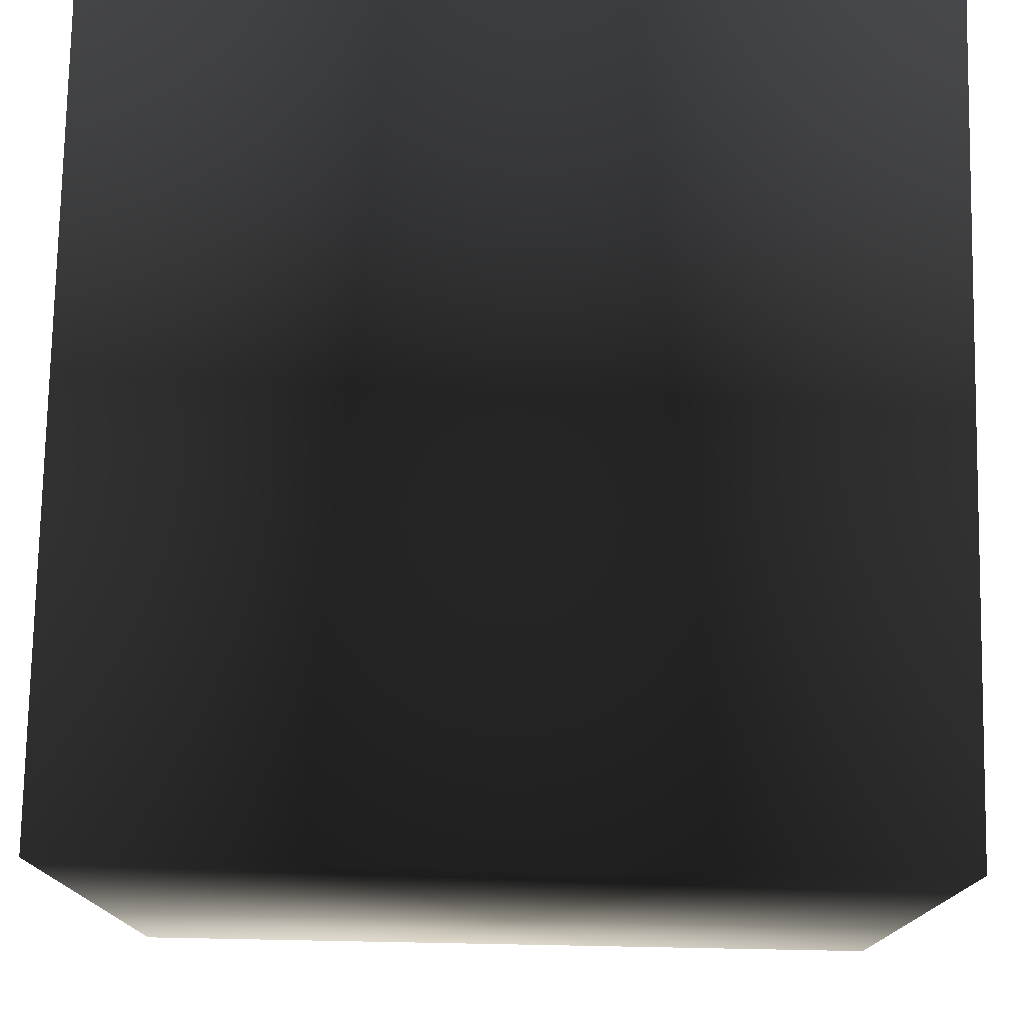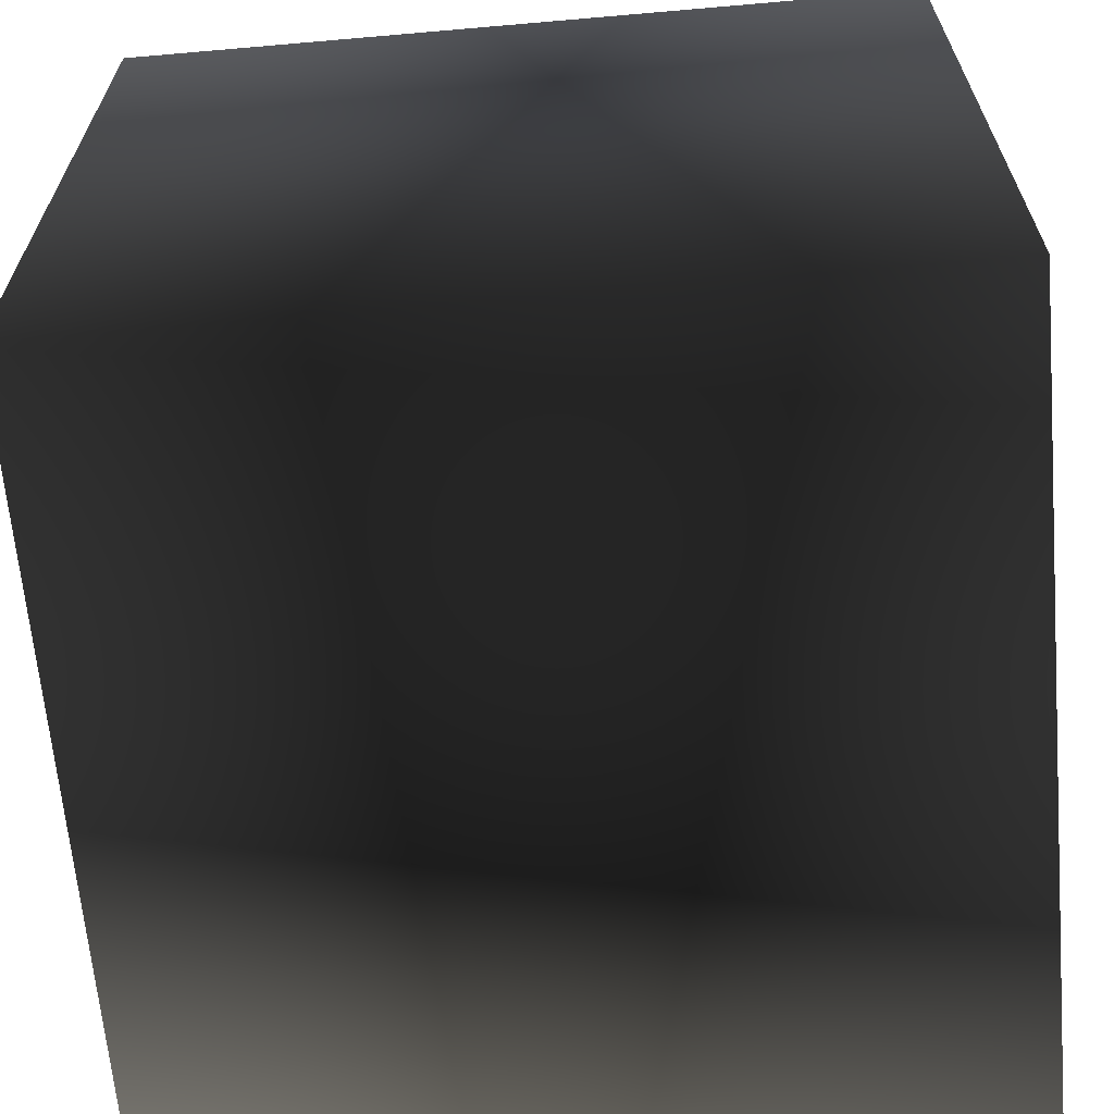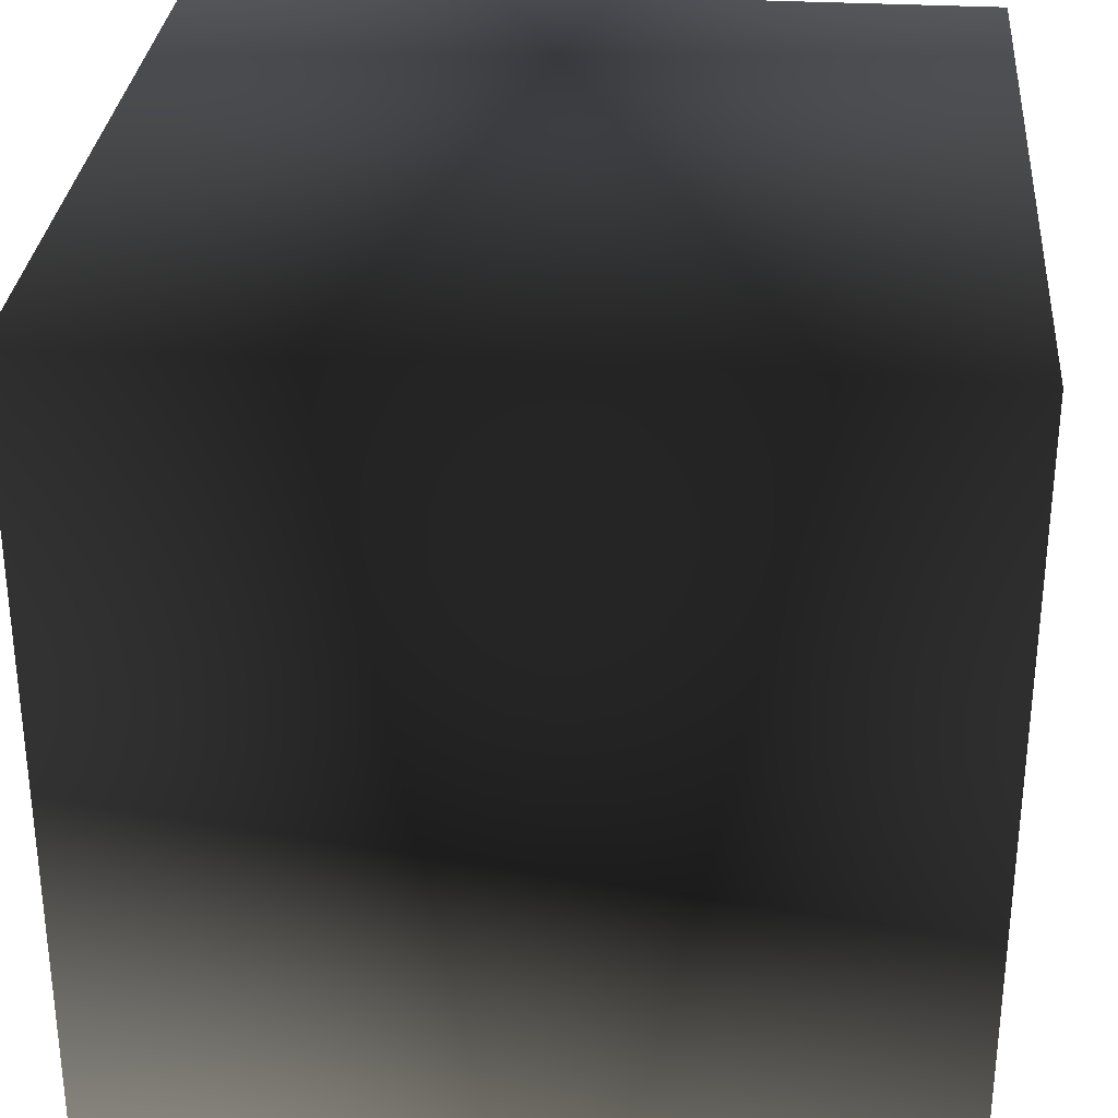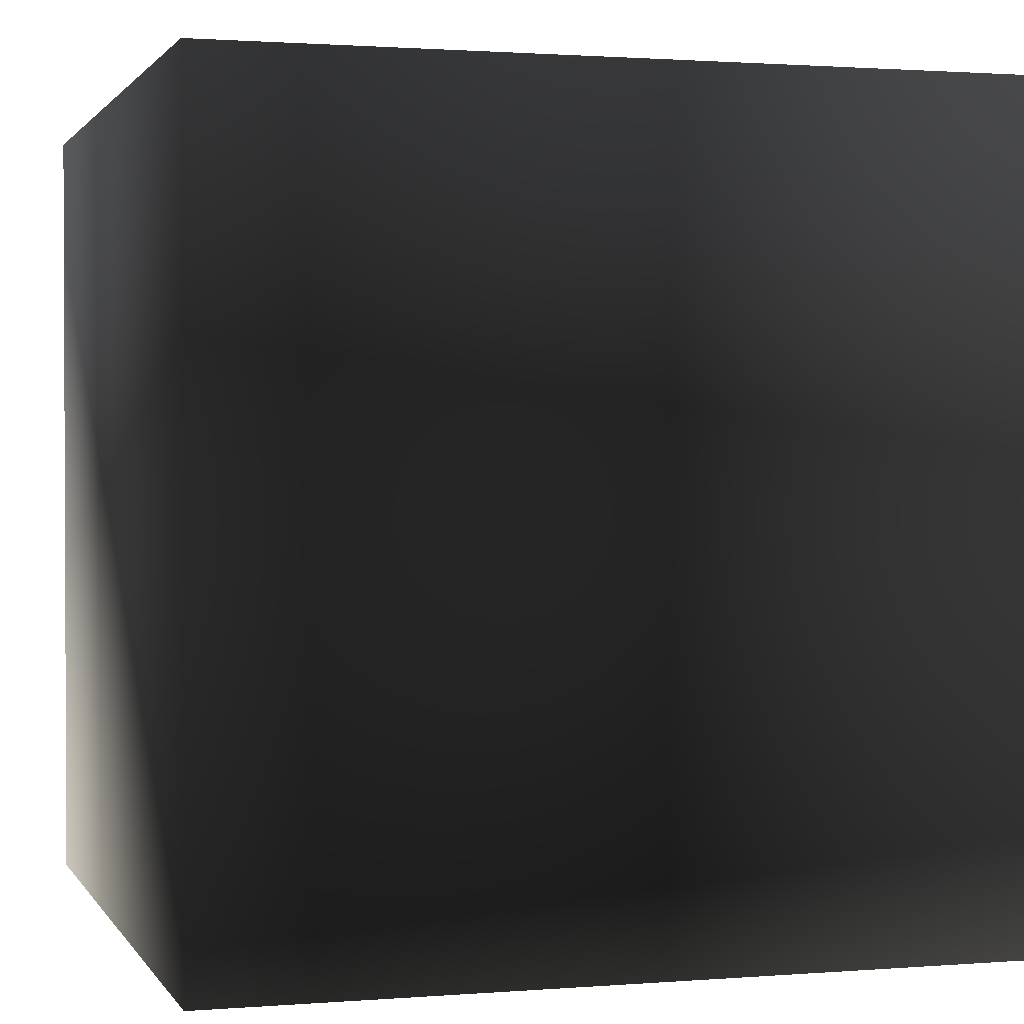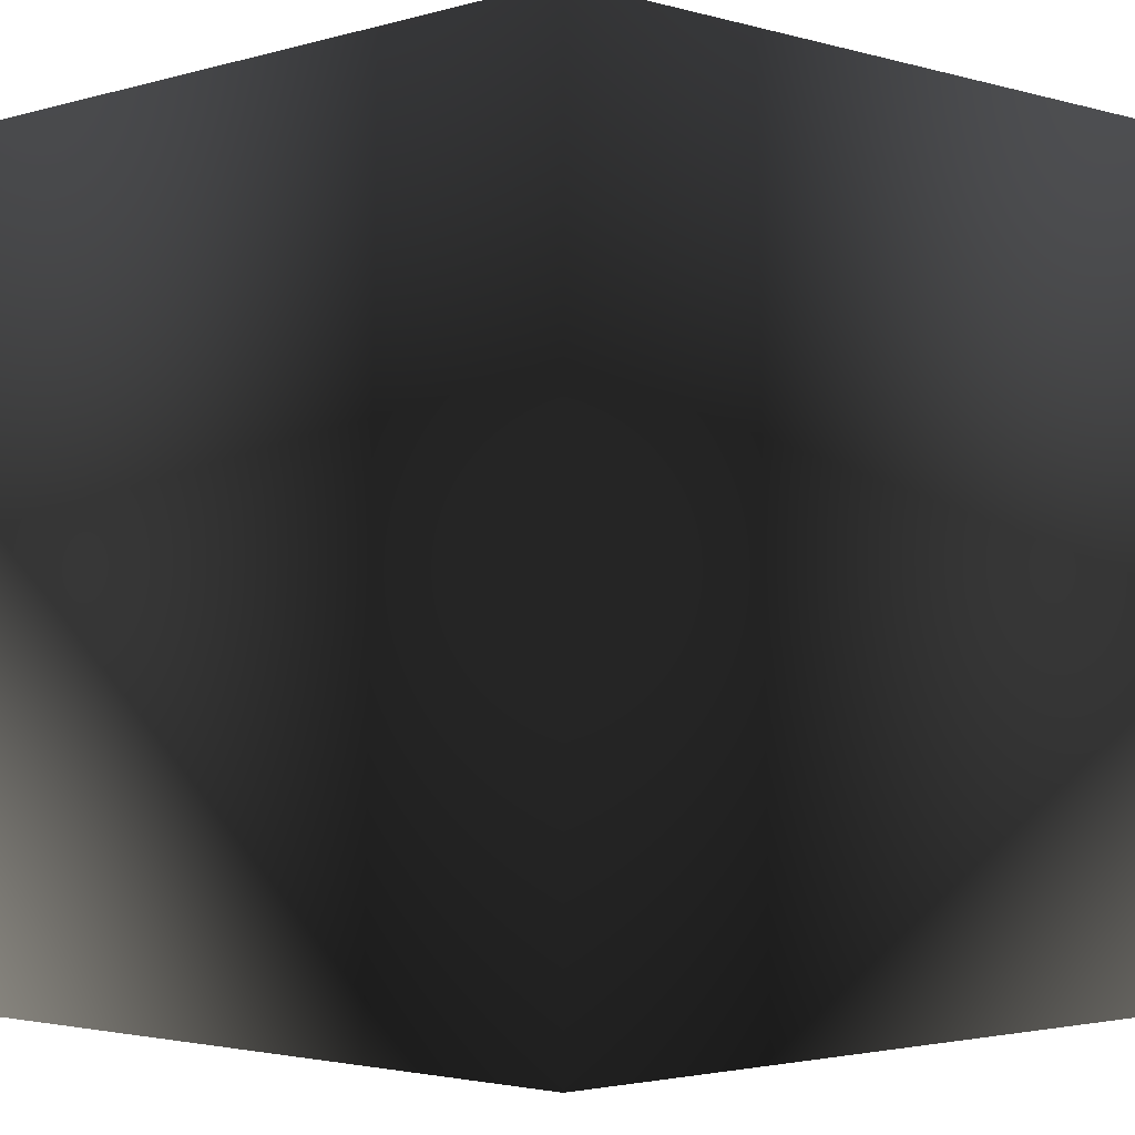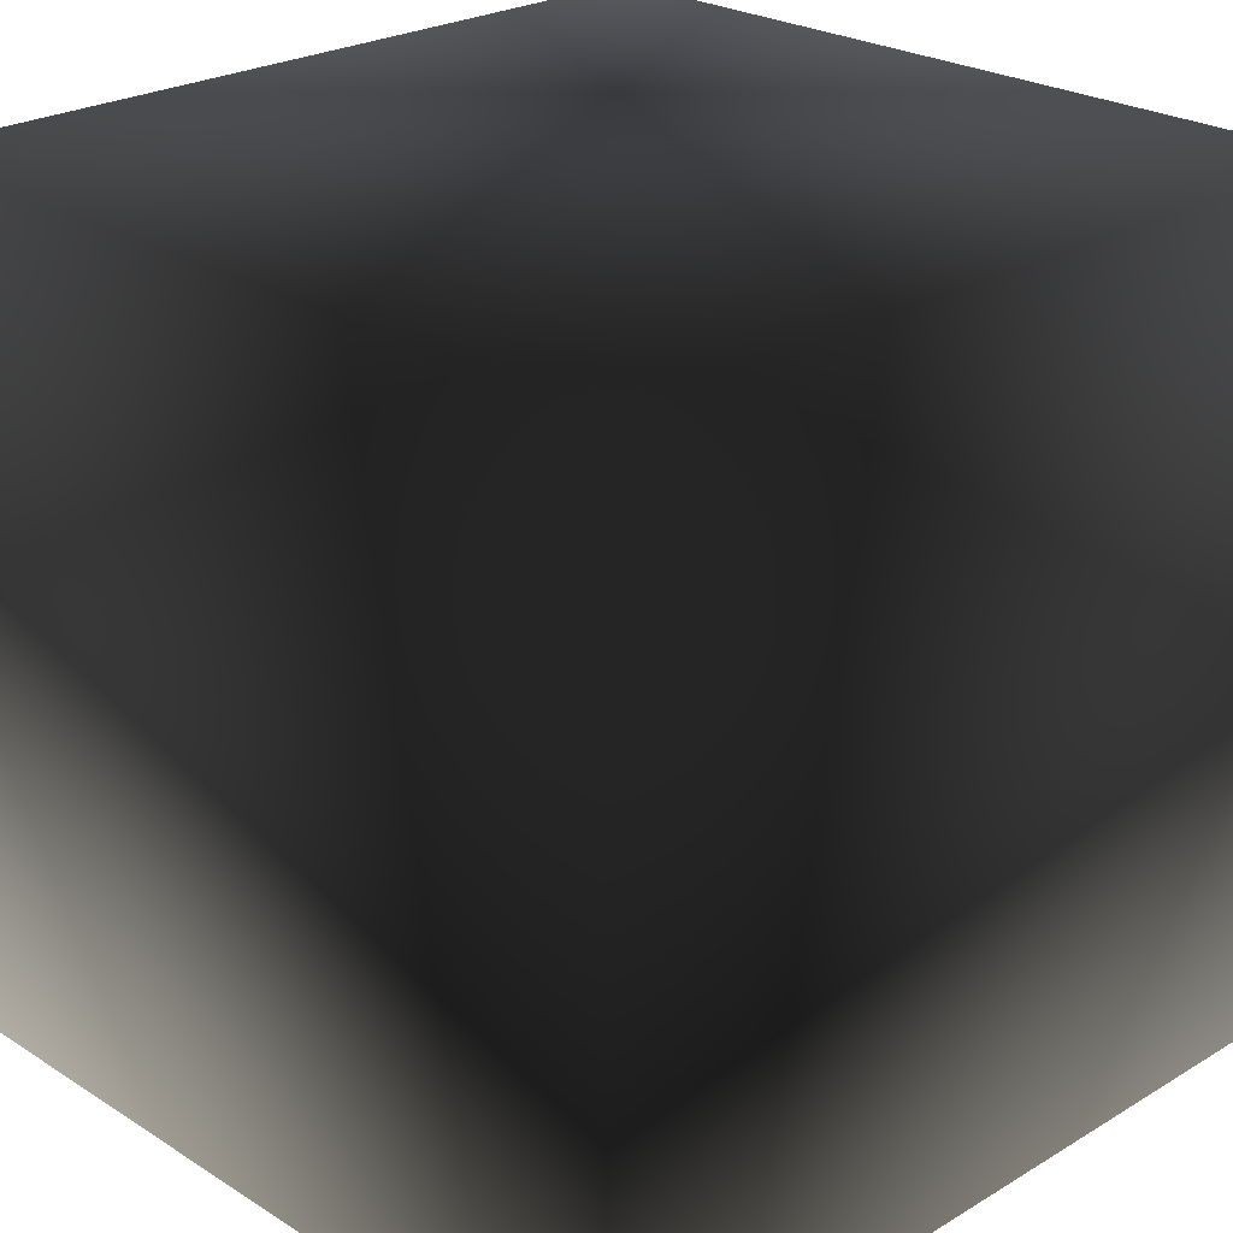
<metadata>
{"format":"obj","ext":"obj","renderer":"f3d","projection":"perspective","resolution":1024,"background":"white","views":[{"elev":76.2,"azim":91.1,"up":"+Y"},{"elev":-65.0,"azim":5.0,"up":"+Y"},{"elev":30.7,"azim":-85.3,"up":"+Z"},{"elev":1.4,"azim":-16.4,"up":"+Y"},{"elev":-2.6,"azim":45.3,"up":"+Z"},{"elev":24.7,"azim":135.7,"up":"+Y"}]}
</metadata>
<code>
v -1 -1 1
v -1 1 1
v 1 1 1
v 1 -1 1
v -1 -1 -1
v -1 1 -1
v 1 1 -1
v 1 -1 -1
g default
f 4 2 1
f 4 3 2
f 1 6 5
f 1 2 6
f 7 2 3
f 7 6 2
f 4 7 3
f 4 8 7
f 5 4 1
f 5 8 4
f 5 7 8
f 5 6 7

</code>
